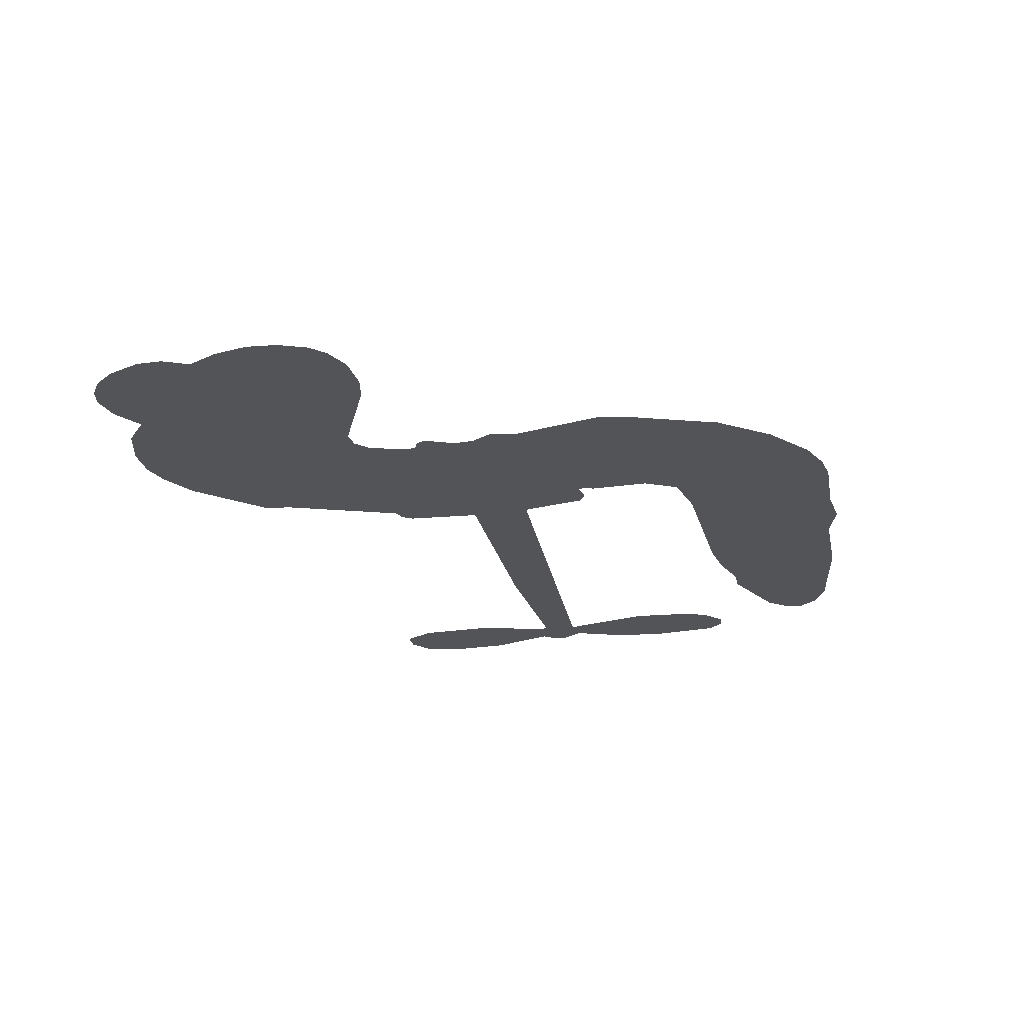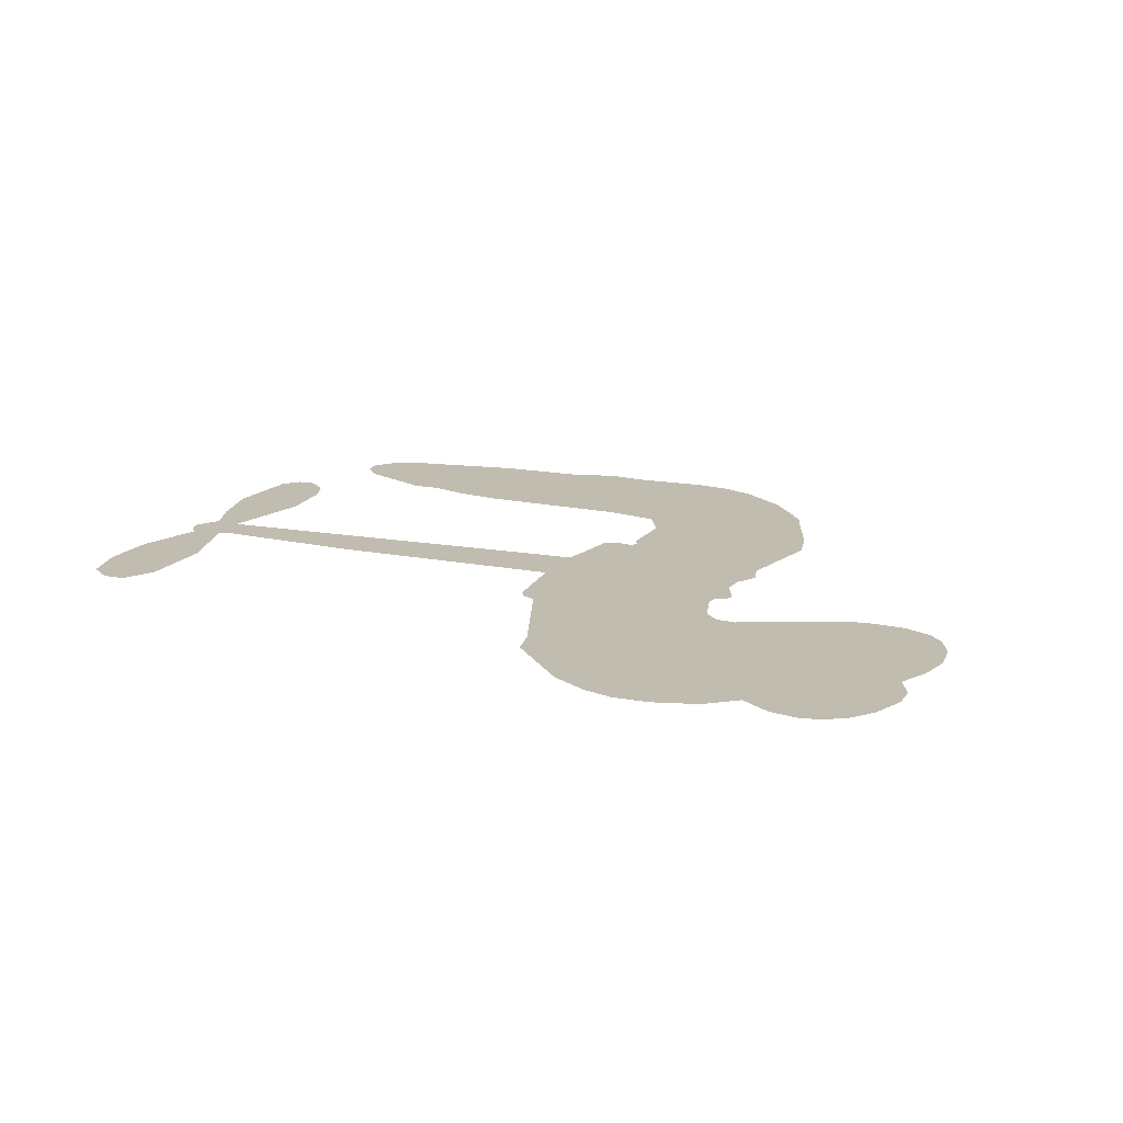
<metadata>
{"format":"obj","ext":"obj","renderer":"f3d","projection":"perspective","resolution":1024,"background":"white","views":[{"elev":-23.6,"azim":-77.3,"up":"+Z"},{"elev":16.4,"azim":-157.0,"up":"+Z"}]}
</metadata>
<code>
v -462 38.36 0
v -460.9 43.47 0
v -458.7 48.13 0
v -460.5 51.92 0
v -460.5 55.67 0
v -458.5 60.74 0
v -456 63.93 0
v -453 65.8 0
v -450.1 66.45 0
v -445.9 65.69 0
v -441.5 62.96 0
v -437.2 66.48 0
v -430.9 68.38 0
v -425.6 68.57 0
v -421.4 67.35 0
v -416 64.41 0
v -406.6 54.88 0
v -405.8 50.54 0
v -399.3 33.69 0
v -397.6 33 0
v -396.5 31.48 0
v -395.6 20.45 0
v -361.2 21.01 0
v -337.8 19.99 0
v -337 20.56 0
v -340.2 32.37 0
v -339.8 43.76 0
v -337.2 48.46 0
v -333.8 48.55 0
v -330.6 46.07 0
v -329 39.69 0
v -329.4 31.22 0
v -332.7 21.44 0
v -331.2 19.54 0
v -330.9 17.47 0
v -333.1 14.22 0
v -330.9 8.403 0
v -329 -0.2485 0
v -330.1 -12 0
v -332.2 -14.39 0
v -334.7 -14.64 0
v -337.9 -12.03 0
v -339.4 -8.158 0
v -340.1 0.873 0
v -336.8 14.72 0
v -395.9 11.34 0
v -397.8 1.492 0
v -399.4 0.4083 0
v -402.3 0.8542 0
v -402.8 -0.2992 0
v -402.1 -1.447 0
v -402.2 -10.31 0
v -399.6 -15.3 0
v -391.9 -16.82 0
v -369.5 -17.41 0
v -362.7 -18.37 0
v -356.9 -20.19 0
v -352.9 -20.1 0
v -341.9 -24.99 0
v -339.2 -28.07 0
v -338.8 -30.78 0
v -341 -33.56 0
v -345.4 -35.76 0
v -362.4 -38.51 0
v -375.8 -38.84 0
v -382.4 -40.69 0
v -388.6 -40.03 0
v -399.8 -40.48 0
v -404.2 -39.84 0
v -409.3 -37.88 0
v -416.4 -32.59 0
v -422.5 -24.98 0
v -427.3 -12.12 0
v -428.4 -6.863 0
v -425.3 6.863 0
v -426.3 10.56 0
v -424.5 13.73 0
v -424.2 16.85 0
v -426.2 21.25 0
v -425.6 22.72 0
v -424 23.43 0
v -423.8 24.77 0
v -425.4 30.45 0
v -427.6 32.47 0
v -430.5 32.65 0
v -443.7 26.5 0
v -447.9 25.5 0
v -453.6 25.74 0
v -457.6 27.47 0
v -459.8 29.65 0
v -461.5 33.76 0
v -366.3 13.03 0
v -336.4 18.9 0
v -421.5 23.75 0
v -404.5 1.068 0
v -402.2 -5.876 0
v -424 21.28 0
v -399.6 30.49 0
v -396.9 6.416 0
v -351.6 13.88 0
v -334.8 20.45 0
v -344.2 14.3 0
v -340.5 14.51 0
v -425.2 19.05 0
v -403.2 3.541 0
v -338.6 26.46 0
v -333.8 17.75 0
v -335.7 24.07 0
v -342.6 -29.98 0
v -333.9 -10.82 0
v -420.9 28.31 0
v -404.4 -2.095 0
v -422.4 18.97 0
v -454.8 32.52 0
v -450.4 60.99 0
v -428.7 37.56 0
v -396.1 25.97 0
v -400.2 3.306 0
v -349.5 20.5 0
v -343.7 20.25 0
v -408.2 4.754 0
v -405.1 32.45 0
v -419.9 14.95 0
v -422.9 35.4 0
v -401.3 7.803 0
v -338.9 17.15 0
v -410 -0.7471 0
v -342.2 17.3 0
v -345.7 17.42 0
v -421.3 9.823 0
v -354.8 -27.16 0
v -338.4 7.799 0
v -335.4 44.38 0
v -331.1 26.33 0
v -329.6 -6.122 0
v -453.9 53.81 0
v -347.9 14.09 0
v -354.9 -23.37 0
v -335.4 10.74 0
v -361.5 -25.4 0
v -347.4 -22.55 0
v -350.9 -25.18 0
v -425.7 60.49 0
v -400.9 -32.2 0
v -457.6 36.49 0
v -447.4 32.89 0
v -454.4 60.08 0
v -413.1 24.83 0
v -409.1 -7.929 0
v -340 38.06 0
v -334.8 28.12 0
v -456.8 51.39 0
v -452 46.35 0
v -453.2 50.02 0
v -446.1 50.32 0
v -449.7 52.62 0
v -353.9 -37.14 0
v -346.6 -27.27 0
v -424.5 64.52 0
v -413.9 51.19 0
v -401.5 -36.5 0
v -446.5 29.12 0
v -437.1 29.58 0
v -451 30.06 0
v -417.5 25.48 0
v -405.3 -8.014 0
v -407.3 -13.96 0
v -449.5 48.99 0
v -446 43.23 0
v -444.5 56.88 0
v -450.8 56.75 0
v -429.3 63.74 0
v -420.3 61.13 0
v -409.7 52.01 0
v -394.2 -40.25 0
v -406 -33.67 0
v -417.8 20.62 0
v -414.2 32.9 0
v -446.4 53.87 0
v -441 52.57 0
v -411.3 59.65 0
v -421.8 31.9 0
v -398.1 -34.79 0
v -394.5 -28.67 0
v -416.9 29.66 0
v -412.6 55.41 0
v -402.5 42.11 0
v -418.6 33.89 0
v -416.1 58.76 0
v -418.1 42.3 0
v -410.4 44.23 0
v -419.6 38.17 0
v -408.9 48.03 0
v -414 38.52 0
v -424.4 42.21 0
v -404.1 46.32 0
v -423 38.95 0
v -406.5 43.02 0
v -409.6 39.78 0
v -405.4 38.82 0
v -408.4 35.5 0
v -400.9 37.9 0
v -409.7 30.77 0
v -403.7 35.7 0
v -426.2 35.44 0
v -407.7 1.538 0
v -411.2 2.692 0
v -413.3 8.995 0
v -416.7 -1.01 0
v -332 42.36 0
v -335.8 39.84 0
v -336.3 35.08 0
v -451.4 37.79 0
v -451.2 33.92 0
v -404.4 22.44 0
v -456.2 44.06 0
v -435.8 37.27 0
v -403.4 -14.12 0
v -405.6 -21.07 0
v -402.5 -18.25 0
v -406.1 -17.43 0
v -412.8 -17.87 0
v -409.3 -19.72 0
v -399.8 -24.44 0
v -414.4 -25 0
v -402.2 -21.79 0
v -405 -26.77 0
v -397.4 -19.94 0
v -412.6 -21.65 0
v -424.9 -18.54 0
v -409.6 -25.4 0
v -445.7 61.21 0
v -447.7 58.34 0
v -433.3 64.97 0
v -436.9 61.61 0
v -432.5 60.55 0
v -436 55.75 0
v -418.7 65.88 0
v -421.3 64.2 0
v -406.1 -37.04 0
v -411.2 -32.98 0
v -441.5 46.79 0
v -413.6 62.03 0
v -422 53.01 0
v -417.1 11.46 0
v -417.6 6.649 0
v -411.2 16.45 0
v -415.5 15.62 0
v -412.7 12.86 0
v -408.1 10.1 0
v -420.5 -8.012 0
v -336.6 31.38 0
v -333 32.91 0
v -329.2 35.46 0
v -332.5 37.72 0
v -454.2 35.86 0
v -455 40.01 0
v -451.2 42.1 0
v -399.7 22.88 0
v -405.9 27.37 0
v -455.4 47.39 0
v -432.2 36.02 0
v -432.4 41.11 0
v -433.8 31.12 0
v -441.9 32.19 0
v -436.9 33.51 0
v -440.4 36.64 0
v -438.8 41.94 0
v -404.2 -30.42 0
v -400.9 -28.24 0
v -408.3 -29.5 0
v -412.6 -28.9 0
v -395.1 -24.02 0
v -380.7 -17.12 0
v -393.5 -20.42 0
v -390.7 -23.83 0
v -386.3 -16.97 0
v -390 -28.33 0
v -391.9 -32.16 0
v -382.8 -24.83 0
v -389.5 -20.03 0
v -395.6 -32.15 0
v -390.1 -36.02 0
v -386.9 -25.51 0
v -385.3 -21.24 0
v -385.1 -36.41 0
v -381.3 -21.1 0
v -383.9 -30.62 0
v -375.4 -25.64 0
v -387.8 -31.87 0
v -375.1 -17.26 0
v -379 -24.2 0
v -380.2 -28.34 0
v -375.8 -21.43 0
v -379.2 -34.11 0
v -370.3 -23.06 0
v -395.7 -16.07 0
v -440.3 58.58 0
v -442.8 49.82 0
v -444.9 47.09 0
v -439.4 49.52 0
v -437.4 52.49 0
v -437.4 45.86 0
v -430.9 51.56 0
v -435.6 49.17 0
v -433 45.56 0
v -428.7 43.84 0
v -427.5 40.69 0
v -424.7 47.93 0
v -429.6 47.76 0
v -419.9 56.8 0
v -424.1 56.64 0
v -417.7 53.09 0
v -429.1 56.84 0
v -426.6 52.86 0
v -419.8 48.6 0
v -414 5.239 0
v -417 2.831 0
v -426.8 0.001727 0
v -421.5 4.161 0
v -426.1 3.429 0
v -423.3 1.034 0
v -423.7 -4.052 0
v -410.3 7.463 0
v -405.2 7.388 0
v -403.7 11.95 0
v -424.6 -8.849 0
v -417.3 -20.05 0
v -458.8 40.35 0
v -399.8 26.69 0
v -409.8 26.84 0
v -413.1 28.83 0
v -409.2 22.04 0
v -403 29.53 0
v -440.4 28.04 0
v -435.7 40.61 0
v -442.3 43.15 0
v -444.3 39.06 0
v -448.1 39.8 0
v -381.4 -37.11 0
v -375.8 -30.54 0
v -439.3 55.41 0
v -432.6 57.01 0
v -421.8 45.2 0
v -419.6 -3.991 0
v -414.8 -7.168 0
v -427.6 -3.43 0
v -399.8 11.42 0
v -397.8 15.96 0
v -407.3 14.38 0
v -402.9 17.1 0
v -403 25.58 0
v -413.3 20.39 0
v -444.4 35.2 0
v -375 -34.69 0
v -369.1 -38.68 0
v -368.4 -31.28 0
v -372.4 -38.76 0
v -370.8 -34.89 0
v -366.5 -35.18 0
v -372.2 -31.38 0
v -370.4 -27.41 0
v -362.8 -30.93 0
v -366.2 -25.34 0
v -363.8 -22.17 0
v -360.1 -21.98 0
v -366.1 -17.89 0
v -381.1 12.18 0
v -378.4 20.73 0
v -399.8 19.13 0
v -406.8 18.54 0
v -362.7 -34.73 0
v -357.5 -32.79 0
v -358.2 -37.83 0
v -350.7 -30.32 0
v -367.3 -21.25 0
v -388.5 11.76 0
v -354.4 -30.81 0
v -349.7 -36.45 0
v -352.1 -33.72 0
v -348 -33.02 0
v -387 20.59 0
v -394.7 17.23 0
v -391.3 20.52 0
v -334.8 -5.681 0
v -331.9 -2.935 0
v -334.3 2.593 0
v -339.7 -3.642 0
v -336 -1.564 0
v -456.6 56.72 0
v -407.9 -4.111 0
v -411.9 -4.333 0
v -414.1 42.57 0
v -413.8 46.88 0
v -411.9 35.63 0
v -419.4 -28.78 0
v -418.4 -24.88 0
v -372.3 -19.89 0
v -421.5 -13.76 0
v -416.9 -15.26 0
v -412.4 -12.69 0
v -418.1 -11.37 0
v -409.3 -11.27 0
v -414.9 -10.51 0
v -365.7 -28.9 0
v -358.8 -28.7 0
v -357.9 -25.21 0
v -389.1 16.4 0
v -392.2 11.55 0
v -385 14.55 0
v -382.7 20.66 0
v -373.7 12.6 0
v -381.1 16.58 0
v -377.4 12.39 0
v -369.8 20.87 0
v -375.8 16.81 0
v -371.2 16.48 0
v -374.1 20.8 0
v -370 12.82 0
v -329.9 4.077 0
v -334.5 6.649 0
v -339.3 4.336 0
v -417.3 45.9 0
v -426.1 -15.33 0
v -420.8 -17.82 0
v -423.7 -21.76 0
v -420.2 -21.94 0
v -392.2 14.96 0
v -355.4 20.76 0
v -352.6 17.81 0
v -358.9 13.45 0
v -355.2 13.66 0
v -357.3 17.18 0
v -361.5 16.8 0
v -365.5 20.94 0
v -367.1 17.11 0
v -393.8 -35.43 0
v -397.1 -38.2 0
f 112 206 391
f 186 160 174
f 75 130 76
f 203 122 201
f 105 121 206
f 45 107 93
f 51 50 112
f 123 78 77
f 89 88 114
f 125 118 99
f 1 91 145
f 162 164 87
f 25 108 106
f 43 42 110
f 80 79 97
f 126 93 24
f 58 138 142
f 179 299 180
f 128 129 102
f 105 125 325
f 52 166 167
f 143 159 172
f 240 176 70
f 142 138 131
f 176 240 161
f 223 231 219
f 59 158 109
f 95 112 50
f 117 21 98
f 113 94 97
f 97 104 113
f 104 78 113
f 349 383 22
f 166 112 391
f 105 95 49
f 74 73 327
f 51 112 96
f 82 94 111
f 107 34 101
f 52 218 53
f 323 345 322
f 203 260 122
f 90 89 114
f 167 221 218
f 145 256 257
f 91 90 114
f 298 232 170
f 98 19 334
f 282 183 437
f 77 76 130
f 4 3 152
f 152 5 4
f 56 365 366
f 45 126 103
f 115 9 8
f 8 7 147
f 45 139 36
f 106 151 252
f 147 7 6
f 381 158 375
f 114 145 91
f 246 208 245
f 136 154 156
f 10 9 115
f 19 122 334
f 205 83 124
f 17 174 18
f 84 205 116
f 165 111 94
f 182 83 111
f 162 146 164
f 239 15 159
f 206 207 127
f 129 137 102
f 236 234 235
f 350 250 326
f 172 159 14
f 180 302 342
f 126 45 93
f 322 318 320
f 239 238 15
f 211 150 212
f 5 152 390
f 136 152 154
f 25 93 101
f 31 30 210
f 107 45 36
f 124 192 197
f 161 183 144
f 119 430 137
f 120 119 129
f 296 364 376
f 359 361 355
f 287 274 285
f 363 373 406
f 276 285 281
f 50 49 95
f 53 218 220
f 275 54 297
f 49 48 118
f 126 128 103
f 274 287 294
f 58 57 138
f 78 123 113
f 407 406 131
f 118 105 49
f 375 158 142
f 68 161 69
f 61 109 62
f 421 139 132
f 109 60 59
f 166 52 96
f 423 394 160
f 60 109 61
f 348 349 351
f 85 84 116
f 141 58 142
f 162 87 86
f 43 110 385
f 134 32 151
f 386 385 135
f 110 42 41
f 110 135 385
f 102 103 128
f 57 366 407
f 40 110 41
f 40 39 110
f 421 387 420
f 119 137 129
f 141 158 59
f 37 36 139
f 105 206 95
f 47 118 48
f 94 81 97
f 95 206 112
f 430 433 432
f 432 100 430
f 413 416 369
f 82 81 94
f 177 165 94
f 98 20 19
f 98 21 20
f 97 79 104
f 63 62 109
f 108 151 106
f 117 330 259
f 210 133 211
f 93 107 101
f 83 82 111
f 259 22 117
f 348 99 46
f 47 99 118
f 24 93 25
f 132 139 45
f 35 34 107
f 126 24 128
f 101 34 33
f 118 125 105
f 130 123 77
f 115 8 147
f 128 24 120
f 108 101 33
f 27 133 28
f 108 33 134
f 255 253 254
f 185 111 165
f 28 133 29
f 133 30 29
f 129 128 120
f 110 39 135
f 159 15 14
f 145 114 256
f 193 160 394
f 101 108 25
f 389 388 385
f 36 35 107
f 168 154 153
f 81 80 97
f 372 373 363
f 151 108 134
f 214 114 164
f 145 257 329
f 163 265 335
f 179 233 171
f 390 6 5
f 147 390 171
f 113 123 177
f 177 123 248
f 209 346 392
f 397 396 225
f 261 154 152
f 27 150 211
f 253 252 151
f 152 136 390
f 3 2 216
f 168 169 300
f 261 152 3
f 168 156 154
f 261 153 154
f 234 236 172
f 179 156 155
f 147 171 115
f 64 374 372
f 375 380 381
f 141 142 158
f 142 131 375
f 172 14 13
f 143 173 239
f 308 205 197
f 196 198 187
f 283 175 67
f 161 144 176
f 264 266 163
f 214 146 213
f 85 262 264
f 262 85 116
f 114 88 164
f 87 164 88
f 177 94 113
f 332 148 331
f 112 166 96
f 166 149 403
f 346 209 345
f 223 219 221
f 169 168 153
f 155 156 168
f 265 162 86
f 162 265 146
f 179 180 170
f 11 10 232
f 136 156 171
f 171 156 179
f 12 234 13
f 172 13 234
f 173 311 189
f 189 311 313
f 16 173 189
f 200 198 199
f 288 280 284
f 183 282 144
f 270 184 224
f 70 176 241
f 245 248 123
f 148 165 177
f 188 194 192
f 188 182 185
f 179 155 299
f 179 170 233
f 299 300 242
f 301 302 180
f 188 192 124
f 17 181 186
f 83 182 124
f 438 161 68
f 437 283 279
f 288 290 286
f 220 226 228
f 332 165 148
f 188 185 178
f 17 186 174
f 189 186 181
f 174 193 18
f 185 182 111
f 202 187 200
f 182 188 124
f 16 189 243
f 311 173 312
f 189 313 186
f 194 190 192
f 18 193 196
f 194 188 178
f 190 195 197
f 160 193 174
f 198 196 193
f 122 204 201
f 393 194 199
f 160 313 316
f 304 314 343
f 190 197 192
f 198 193 191
f 197 195 308
f 199 191 393
f 198 191 199
f 395 194 178
f 198 200 187
f 201 200 199
f 204 19 202
f 395 199 194
f 201 395 203
f 332 178 185
f 204 202 200
f 260 331 333
f 201 204 200
f 19 204 122
f 83 205 84
f 197 205 124
f 207 206 121
f 206 127 391
f 324 317 207
f 130 320 246
f 250 350 249
f 123 130 245
f 127 207 209
f 207 121 324
f 30 133 210
f 133 27 211
f 150 26 212
f 210 211 255
f 252 212 26
f 253 255 212
f 146 354 339
f 258 153 216
f 146 214 164
f 256 214 213
f 353 247 333
f 348 46 349
f 2 1 329
f 216 257 258
f 307 263 308
f 354 267 338
f 52 167 218
f 221 220 218
f 221 167 223
f 269 270 227
f 219 226 220
f 53 220 228
f 167 222 223
f 219 220 221
f 402 400 404
f 328 225 229
f 222 229 223
f 269 227 271
f 226 227 224
f 224 273 228
f 397 72 396
f 71 70 241
f 227 226 219
f 226 224 228
f 223 229 231
f 144 269 176
f 273 224 184
f 297 53 228
f 399 251 327
f 231 229 225
f 400 402 399
f 426 427 425
f 71 241 272
f 219 231 227
f 10 115 232
f 233 115 171
f 170 232 233
f 115 233 232
f 11 235 12
f 234 12 235
f 11 232 298
f 236 143 172
f 235 11 298
f 235 237 343
f 299 301 180
f 237 302 304
f 143 239 159
f 173 16 238
f 173 238 239
f 70 69 240
f 161 240 69
f 176 269 271
f 271 231 272
f 338 268 337
f 262 263 217
f 314 312 143
f 189 181 243
f 316 313 244
f 246 245 130
f 249 248 245
f 319 322 321
f 318 207 317
f 250 249 208
f 215 260 333
f 249 245 208
f 248 247 353
f 250 208 324
f 247 248 249
f 325 250 324
f 325 326 250
f 230 399 424
f 400 222 401
f 106 252 26
f 253 151 32
f 255 254 31
f 212 252 253
f 210 255 31
f 253 32 254
f 212 255 211
f 214 256 114
f 257 256 213
f 257 213 258
f 216 2 329
f 339 258 213
f 169 153 258
f 330 117 98
f 326 351 350
f 331 260 203
f 259 330 352
f 3 216 261
f 153 261 216
f 263 262 116
f 266 264 262
f 310 304 305
f 301 242 303
f 265 266 267
f 266 262 217
f 267 266 217
f 265 163 266
f 268 267 217
f 268 338 267
f 263 336 217
f 268 303 337
f 270 269 144
f 227 231 271
f 270 144 282
f 227 270 224
f 272 231 225
f 176 271 241
f 272 225 396
f 241 271 272
f 184 278 276
f 228 273 275
f 276 284 285
f 285 274 277
f 273 276 275
f 284 276 278
f 184 276 273
f 54 275 281
f 175 283 437
f 276 281 275
f 279 184 282
f 278 184 279
f 437 279 282
f 290 288 284
f 376 398 296
f 277 54 281
f 282 184 270
f 438 183 161
f 66 286 67
f 67 286 283
f 279 290 278
f 284 280 285
f 285 280 287
f 277 281 285
f 340 65 295
f 278 290 284
f 292 287 280
f 294 287 292
f 340 286 66
f 341 293 295
f 292 280 293
f 358 359 355
f 279 283 290
f 286 290 283
f 293 280 288
f 291 294 398
f 294 292 289
f 295 293 288
f 289 292 293
f 294 289 296
f 294 291 274
f 340 288 286
f 293 341 289
f 361 362 341
f 365 376 364
f 342 170 180
f 275 297 228
f 237 235 298
f 300 299 155
f 301 299 242
f 168 300 155
f 337 300 169
f 242 337 303
f 342 302 237
f 305 301 303
f 311 312 244
f 336 303 268
f 307 310 306
f 301 305 302
f 305 303 306
f 303 336 306
f 304 302 305
f 307 306 263
f 305 306 310
f 308 263 116
f 307 195 309
f 308 116 205
f 195 307 308
f 309 344 316
f 309 244 315
f 307 309 310
f 315 310 309
f 312 173 143
f 313 311 244
f 314 143 236
f 315 312 314
f 244 309 316
f 186 313 160
f 343 314 236
f 315 314 304
f 315 304 310
f 244 312 315
f 344 309 195
f 393 394 423
f 208 246 317
f 318 317 246
f 75 320 130
f 207 318 209
f 323 251 345
f 320 318 246
f 320 321 322
f 322 319 323
f 320 75 321
f 318 322 209
f 347 74 323
f 327 323 74
f 317 324 208
f 325 324 121
f 105 325 121
f 326 325 125
f 348 326 125
f 350 247 249
f 230 425 399
f 323 327 251
f 427 397 328
f 73 399 327
f 145 329 1
f 216 329 257
f 334 330 98
f 215 352 260
f 332 331 203
f 331 148 333
f 178 332 203
f 332 185 165
f 353 333 148
f 371 247 350
f 122 260 334
f 334 260 352
f 336 263 306
f 265 86 335
f 268 217 336
f 300 337 242
f 337 169 338
f 169 258 339
f 265 354 146
f 146 339 213
f 169 339 338
f 65 340 66
f 288 340 295
f 65 355 295
f 341 295 355
f 237 298 342
f 170 342 298
f 235 343 236
f 304 343 237
f 195 190 344
f 423 344 190
f 346 345 251
f 322 345 209
f 399 425 400
f 391 392 149
f 99 348 125
f 323 319 347
f 413 410 368
f 259 370 22
f 215 351 370
f 326 348 351
f 371 333 247
f 370 351 349
f 371 215 333
f 259 352 215
f 334 352 330
f 148 177 353
f 248 353 177
f 267 354 265
f 339 354 338
f 360 363 357
f 289 341 362
f 357 359 360
f 358 356 359
f 364 140 365
f 360 359 356
f 355 65 358
f 361 359 357
f 356 64 360
f 364 405 140
f 361 357 362
f 355 361 341
f 357 363 405
f 289 362 296
f 360 64 372
f 374 157 373
f 296 362 364
f 362 357 405
f 366 365 140
f 398 376 55
f 366 140 407
f 56 366 57
f 417 415 418
f 365 56 367
f 428 384 383
f 22 370 349
f 215 370 259
f 350 351 371
f 215 371 351
f 373 157 380
f 363 360 372
f 378 375 131
f 373 378 406
f 372 374 373
f 381 380 379
f 365 367 376
f 55 376 367
f 377 410 408
f 46 383 349
f 406 378 131
f 373 380 378
f 63 381 379
f 380 375 378
f 157 379 380
f 63 109 381
f 158 381 109
f 408 382 384
f 22 383 384
f 386 135 38
f 377 408 428
f 428 46 409
f 385 386 389
f 387 386 38
f 389 44 388
f 421 420 37
f 422 44 387
f 386 387 389
f 43 385 388
f 44 389 387
f 171 390 136
f 6 390 147
f 392 391 127
f 166 391 149
f 209 392 127
f 149 392 346
f 394 393 191
f 190 194 393
f 193 394 191
f 423 160 316
f 203 395 178
f 199 395 201
f 272 396 71
f 222 328 229
f 328 397 225
f 291 398 55
f 294 296 398
f 400 328 222
f 401 222 167
f 399 402 251
f 167 403 401
f 404 149 346
f 404 400 401
f 346 251 402
f 166 403 167
f 404 403 149
f 404 401 403
f 346 402 404
f 140 405 363
f 362 405 364
f 407 131 138
f 363 406 140
f 407 138 57
f 140 406 407
f 410 377 368
f 413 411 410
f 428 408 384
f 382 408 410
f 413 414 416
f 382 410 411
f 369 411 413
f 416 414 412
f 436 434 435
f 413 368 414
f 417 416 412
f 92 436 419
f 418 369 416
f 417 419 436
f 139 421 37
f 417 418 416
f 417 412 419
f 387 38 420
f 422 421 132
f 344 423 316
f 421 422 387
f 393 423 190
f 72 397 427
f 399 73 424
f 400 425 328
f 425 427 328
f 425 230 426
f 72 427 426
f 46 428 383
f 377 428 409
f 119 429 430
f 137 430 100
f 432 433 431
f 429 23 433
f 434 431 433
f 433 430 429
f 434 433 23
f 415 417 436
f 92 431 434
f 434 436 92
f 434 23 435
f 415 436 435
f 437 183 438
f 68 175 438
f 437 438 175

</code>
